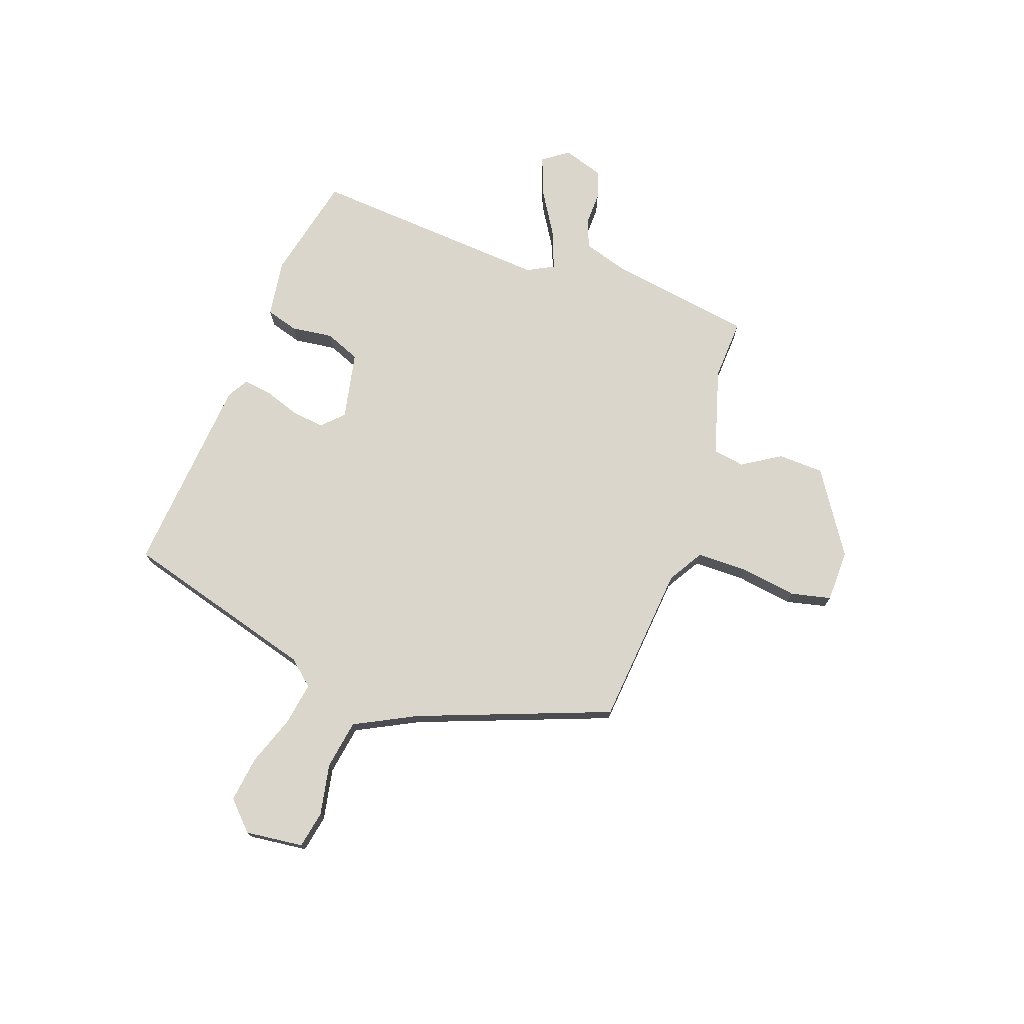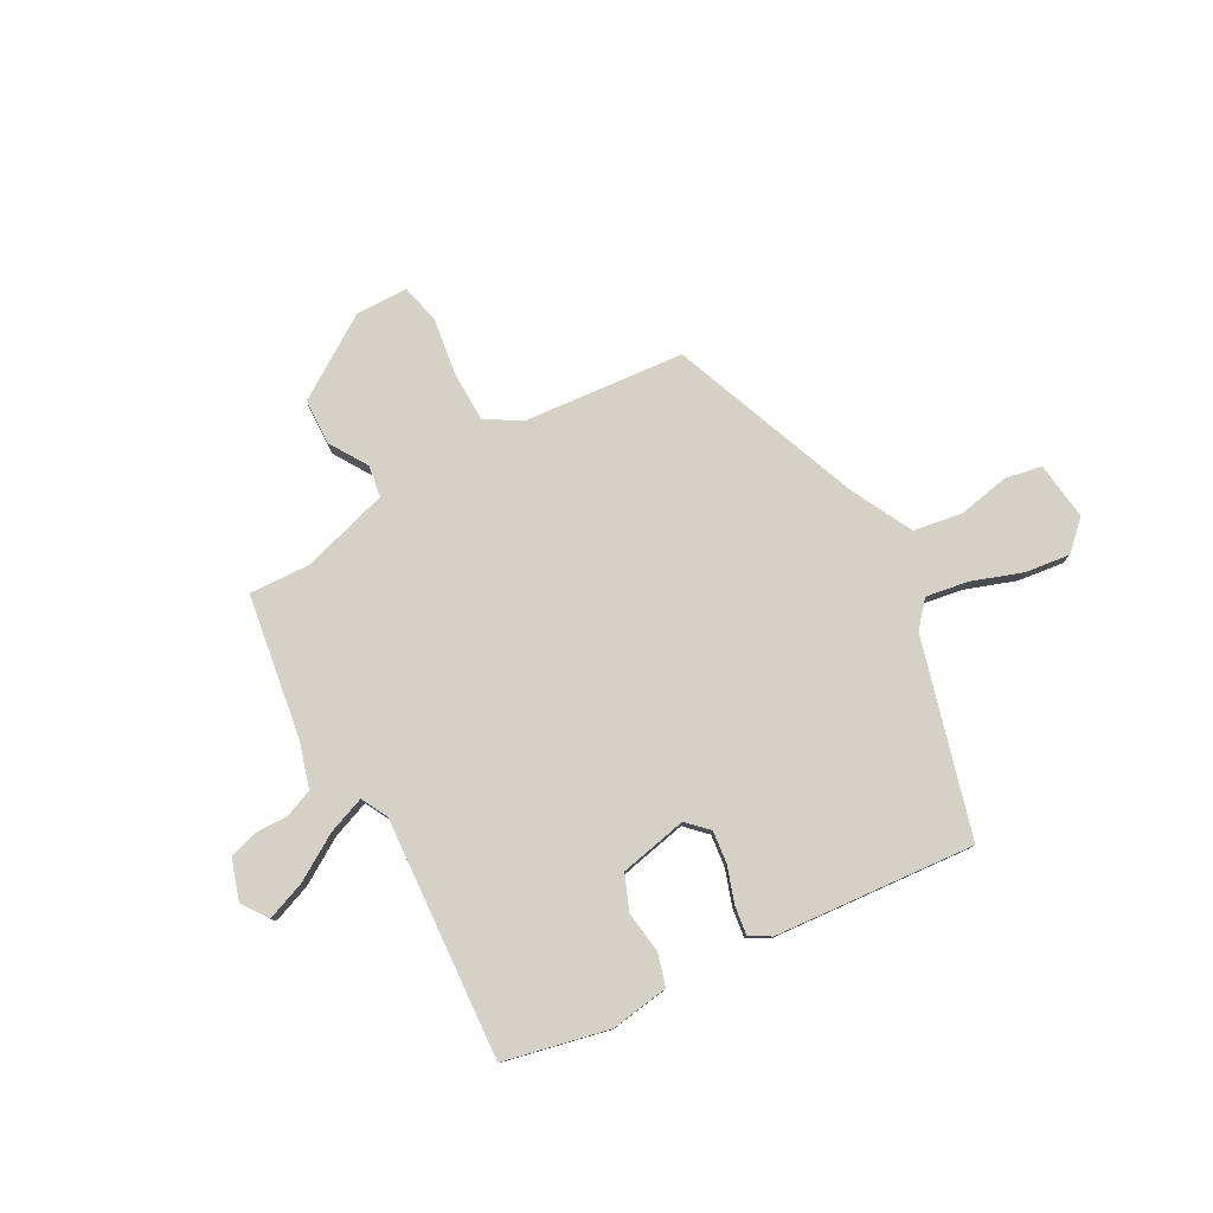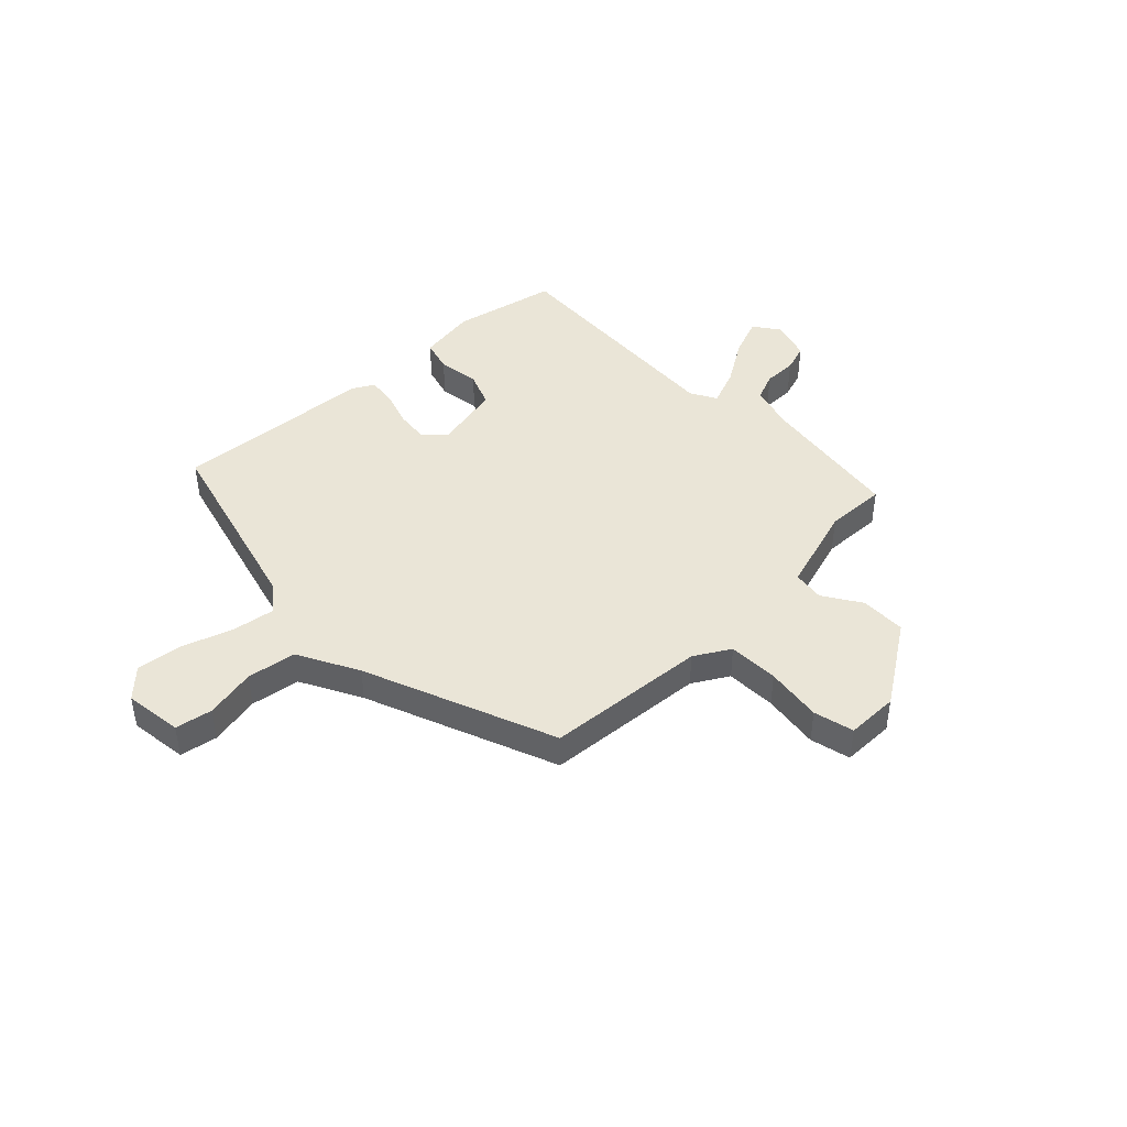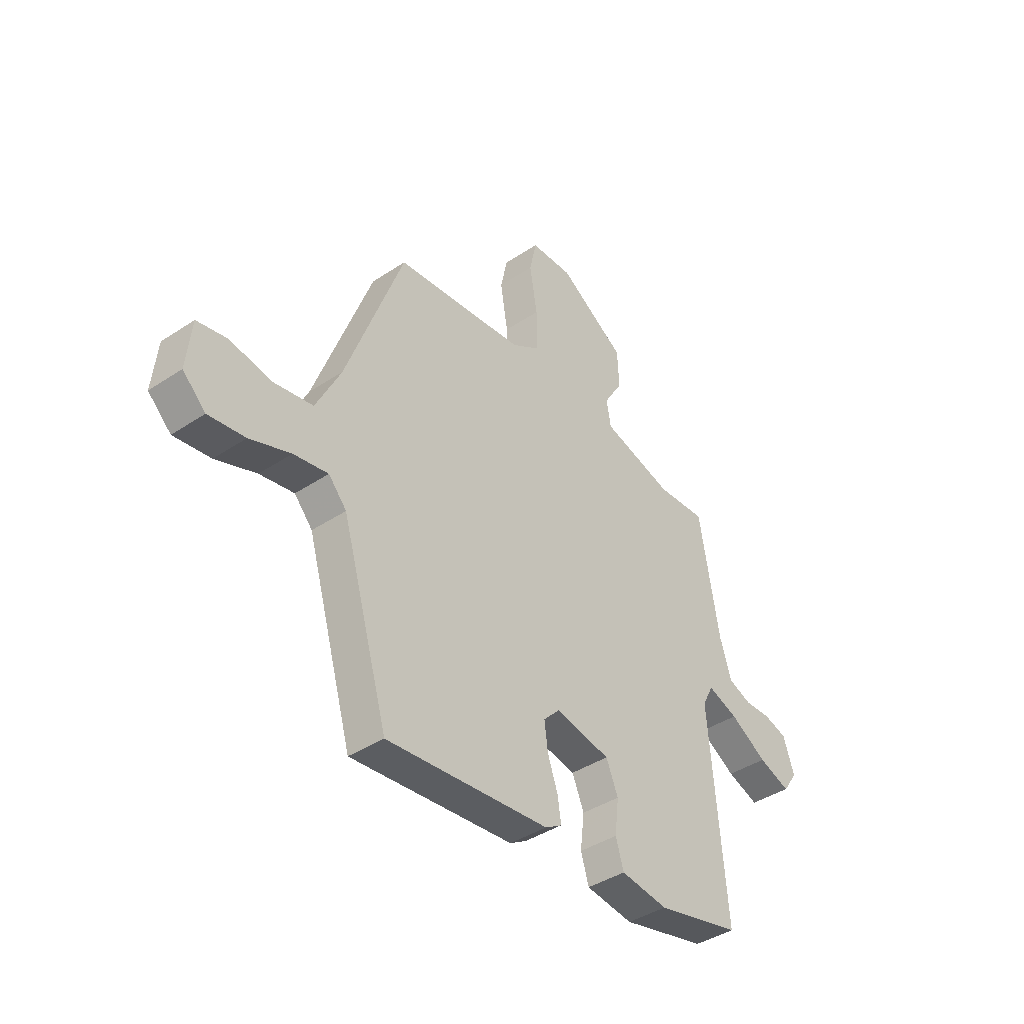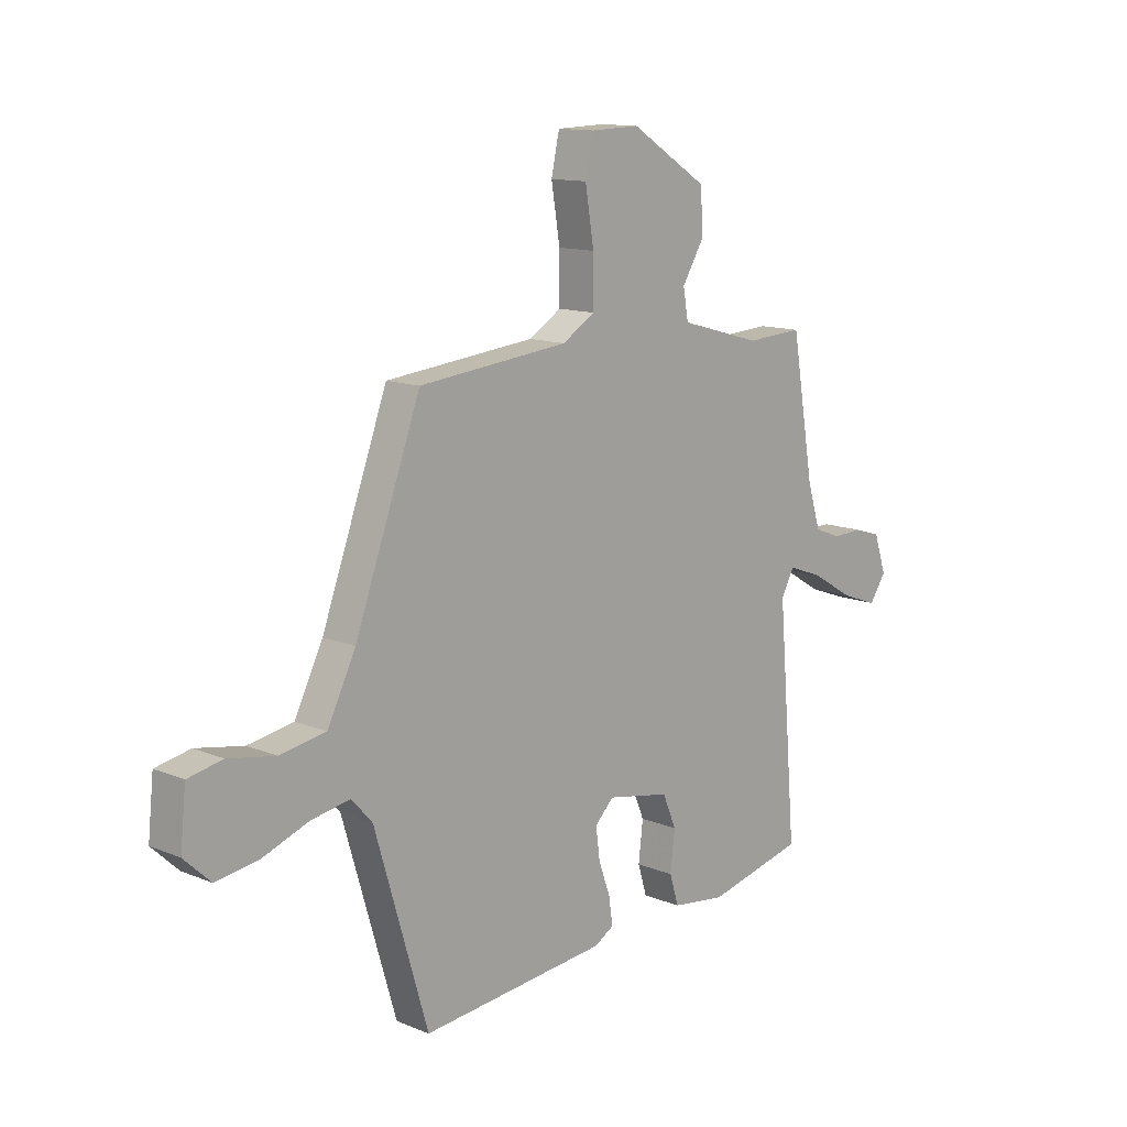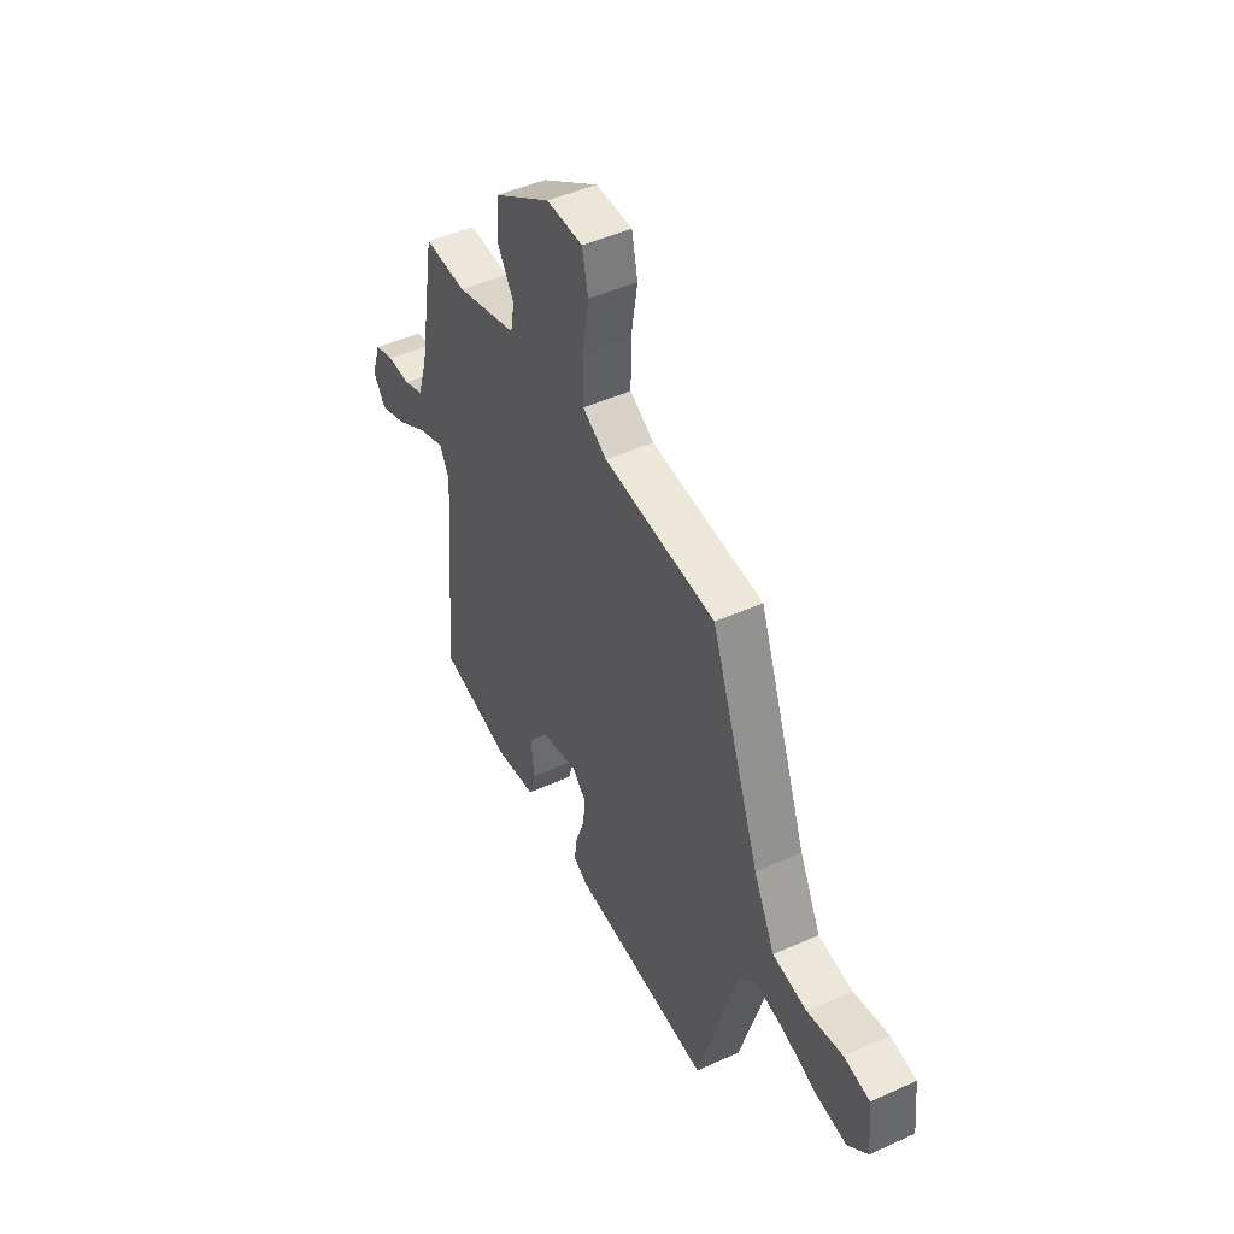
<metadata>
{"format":"obj","ext":"obj","renderer":"f3d","projection":"perspective","resolution":1024,"background":"white","views":[{"elev":74.1,"azim":-71.1,"up":"+Y"},{"elev":78.8,"azim":150.3,"up":"+Y"},{"elev":44.0,"azim":-45.6,"up":"+Y"},{"elev":-40.6,"azim":-50.8,"up":"+Z"},{"elev":12.7,"azim":-46.5,"up":"+Z"},{"elev":46.3,"azim":-117.4,"up":"+Z"}]}
</metadata>
<code>
v -0.349 0.07 -0.488
v -0.454 0.07 -0.132
v -0.495 0.07 -0.086
v -0.573 0.07 -0.1
v -0.665 0.07 -0.134
v -0.748 0.07 -0.146
v -0.8 0.07 -0.097
v -0.789 0.07 0.01
v -0.721 0.07 0.024
v -0.627 0.07 0.007
v -0.537 0.07 0.023
v -0.481 0.07 0.136
v -0.351 0.07 0.491
v -0.055 0.07 0.522
v 0.009 0.07 0.562
v 0.009 0.07 0.655
v -0.008 0.07 0.759
v 0.008 0.07 0.833
v 0.104 0.07 0.836
v 0.256 0.07 0.74
v 0.26 0.07 0.656
v 0.217 0.07 0.585
v 0.227 0.07 0.527
v 0.389 0.07 0.482
v 0.501 0.07 0.489
v 0.546 0.07 0.225
v 0.572 0.07 0.142
v 0.624 0.07 0.122
v 0.685 0.07 0.124
v 0.737 0.07 0.108
v 0.762 0.07 0.034
v 0.729 0.07 -0.014
v 0.657 0.07 0.012
v 0.573 0.07 0.062
v 0.504 0.07 0.087
v 0.479 0.07 0.038
v 0.516 0.07 -0.405
v 0.324 0.07 -0.451
v 0.217 0.07 -0.437
v 0.199 0.07 -0.378
v 0.208 0.07 -0.301
v 0.181 0.07 -0.237
v 0.056 0.07 -0.213
v 0.019 0.07 -0.251
v 0.027 0.07 -0.311
v 0.05 0.07 -0.376
v 0.058 0.07 -0.429
v 0.02 0.07 -0.452
v -0.349 0 -0.488
v -0.454 0 -0.132
v -0.495 0 -0.086
v -0.573 0 -0.1
v -0.665 0 -0.134
v -0.748 0 -0.146
v -0.8 0 -0.097
v -0.789 0 0.01
v -0.721 0 0.024
v -0.627 0 0.007
v -0.537 0 0.023
v -0.481 0 0.136
v -0.351 0 0.491
v -0.055 0 0.522
v 0.009 0 0.562
v 0.009 0 0.655
v -0.008 0 0.759
v 0.008 0 0.833
v 0.104 0 0.836
v 0.256 0 0.74
v 0.26 0 0.656
v 0.217 0 0.585
v 0.227 0 0.527
v 0.389 0 0.482
v 0.501 0 0.489
v 0.546 0 0.225
v 0.572 0 0.142
v 0.624 0 0.122
v 0.685 0 0.124
v 0.737 0 0.108
v 0.762 0 0.034
v 0.729 0 -0.014
v 0.657 0 0.012
v 0.573 0 0.062
v 0.504 0 0.087
v 0.479 0 0.038
v 0.516 0 -0.405
v 0.324 0 -0.451
v 0.217 0 -0.437
v 0.199 0 -0.378
v 0.208 0 -0.301
v 0.181 0 -0.237
v 0.056 0 -0.213
v 0.019 0 -0.251
v 0.027 0 -0.311
v 0.05 0 -0.376
v 0.058 0 -0.429
v 0.02 0 -0.452
f 45 46 47 48
f 44 45 48 1
f 43 44 1 2
f 38 39 40 41
f 36 37 38 41
f 35 36 41 42
f 31 32 33 34
f 31 34 35
f 28 29 30 31
f 27 28 31 35
f 26 27 35
f 24 25 26 35
f 23 24 35 42
f 19 20 21 22
f 16 17 18 19
f 15 16 19 22
f 14 15 22 23
f 12 13 14 23
f 7 8 9 10
f 7 10 11
f 4 5 6 7
f 3 4 7 11
f 43 2 3 11
f 23 42 43
f 11 12 23 43
f 96 95 94 93
f 49 96 93 92
f 50 49 92 91
f 89 88 87 86
f 89 86 85 84
f 90 89 84 83
f 82 81 80 79
f 83 82 79
f 79 78 77 76
f 83 79 76 75
f 83 75 74
f 83 74 73 72
f 90 83 72 71
f 70 69 68 67
f 67 66 65 64
f 70 67 64 63
f 71 70 63 62
f 71 62 61 60
f 58 57 56 55
f 59 58 55
f 55 54 53 52
f 59 55 52 51
f 59 51 50 91
f 91 90 71
f 91 71 60 59
f 1 49 50 2
f 2 50 51 3
f 3 51 52 4
f 4 52 53 5
f 5 53 54 6
f 6 54 55 7
f 7 55 56 8
f 8 56 57 9
f 9 57 58 10
f 10 58 59 11
f 11 59 60 12
f 12 60 61 13
f 13 61 62 14
f 14 62 63 15
f 15 63 64 16
f 16 64 65 17
f 17 65 66 18
f 18 66 67 19
f 19 67 68 20
f 20 68 69 21
f 21 69 70 22
f 22 70 71 23
f 23 71 72 24
f 24 72 73 25
f 25 73 74 26
f 26 74 75 27
f 27 75 76 28
f 28 76 77 29
f 29 77 78 30
f 30 78 79 31
f 31 79 80 32
f 32 80 81 33
f 33 81 82 34
f 34 82 83 35
f 35 83 84 36
f 36 84 85 37
f 37 85 86 38
f 38 86 87 39
f 39 87 88 40
f 40 88 89 41
f 41 89 90 42
f 42 90 91 43
f 43 91 92 44
f 44 92 93 45
f 45 93 94 46
f 46 94 95 47
f 47 95 96 48
f 48 96 49 1

</code>
